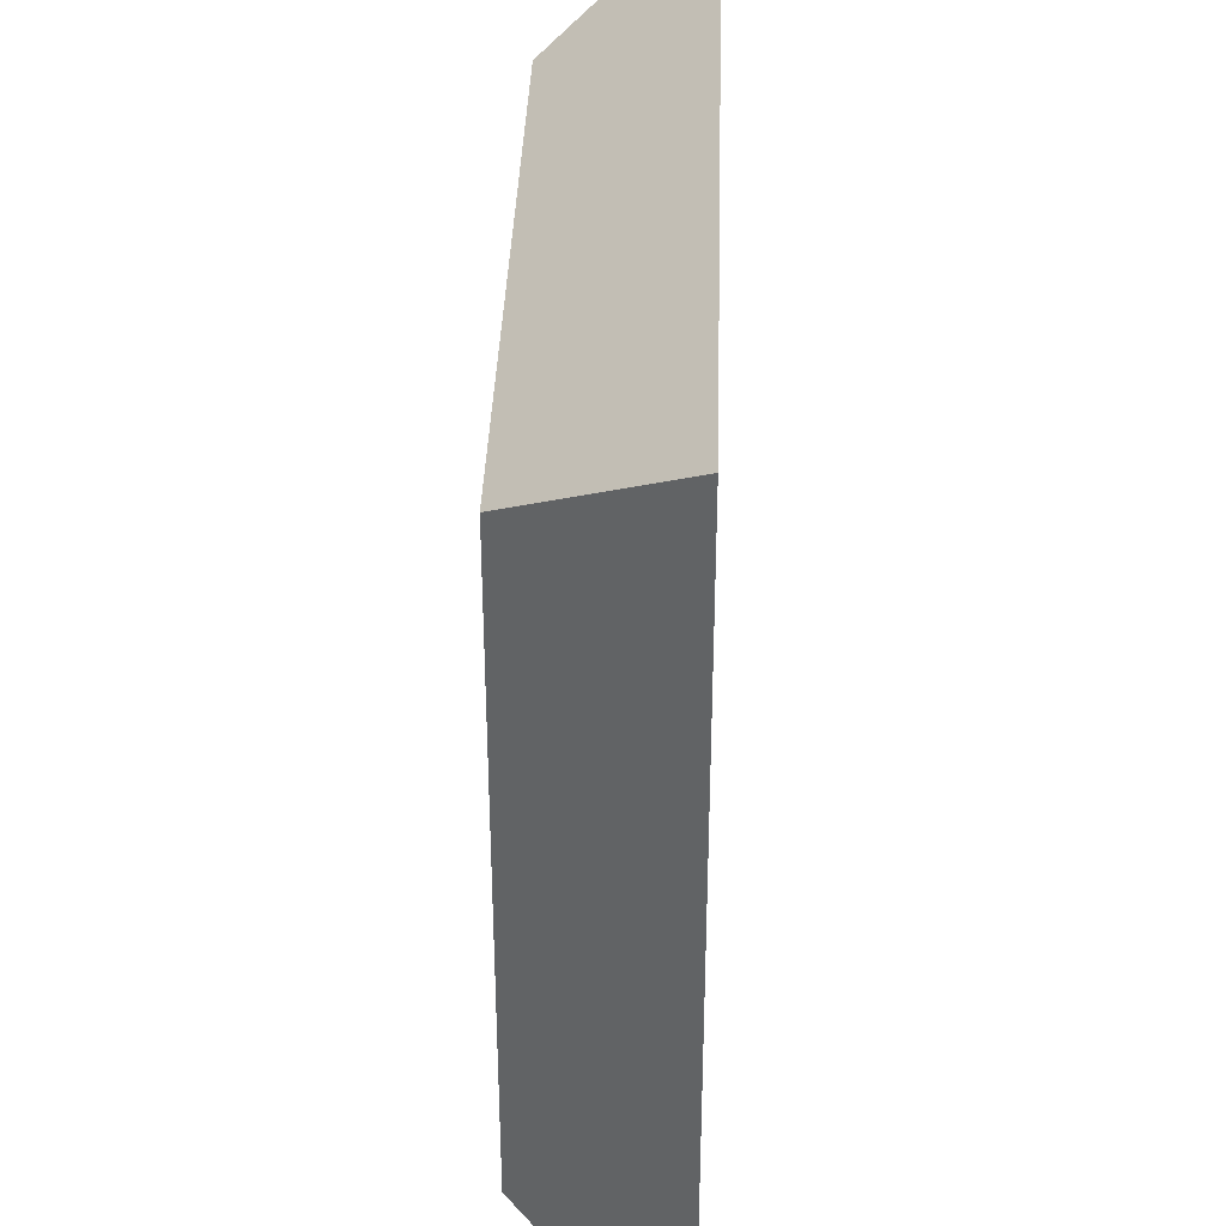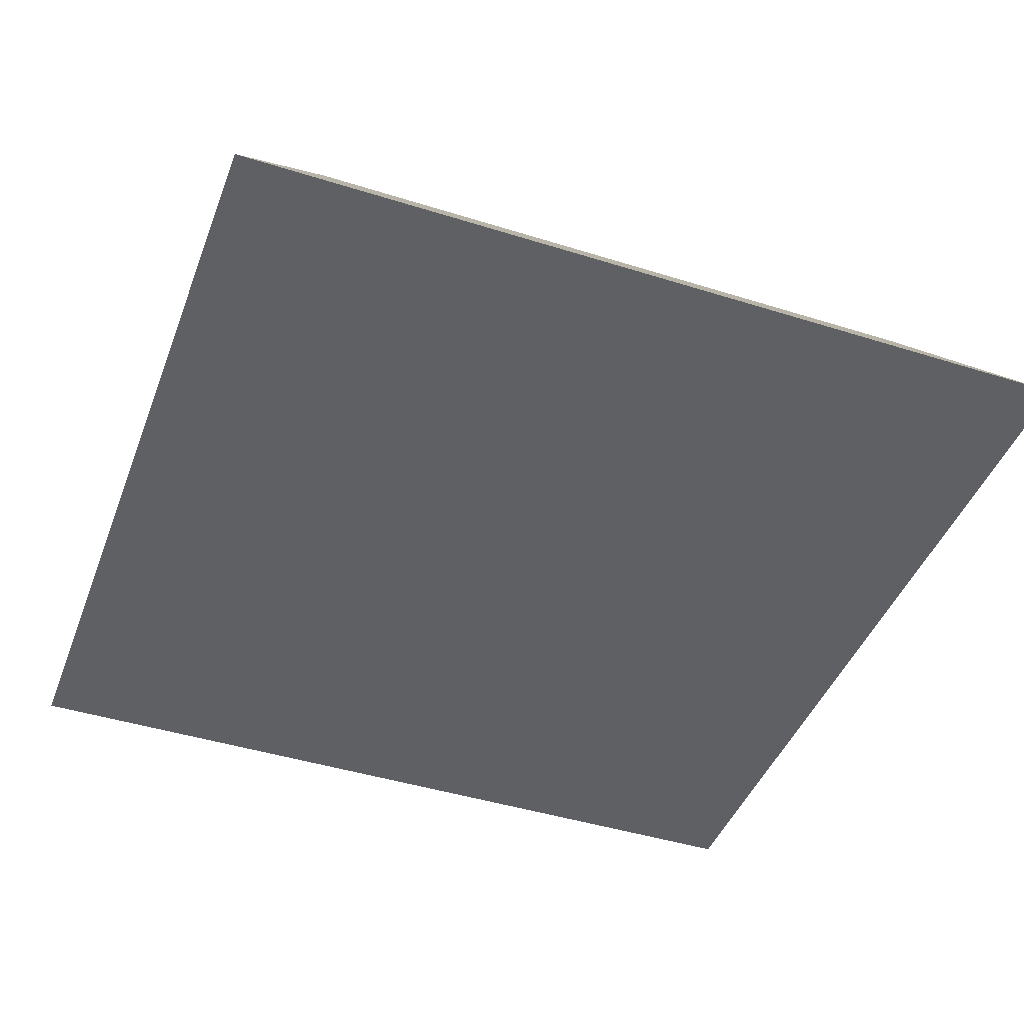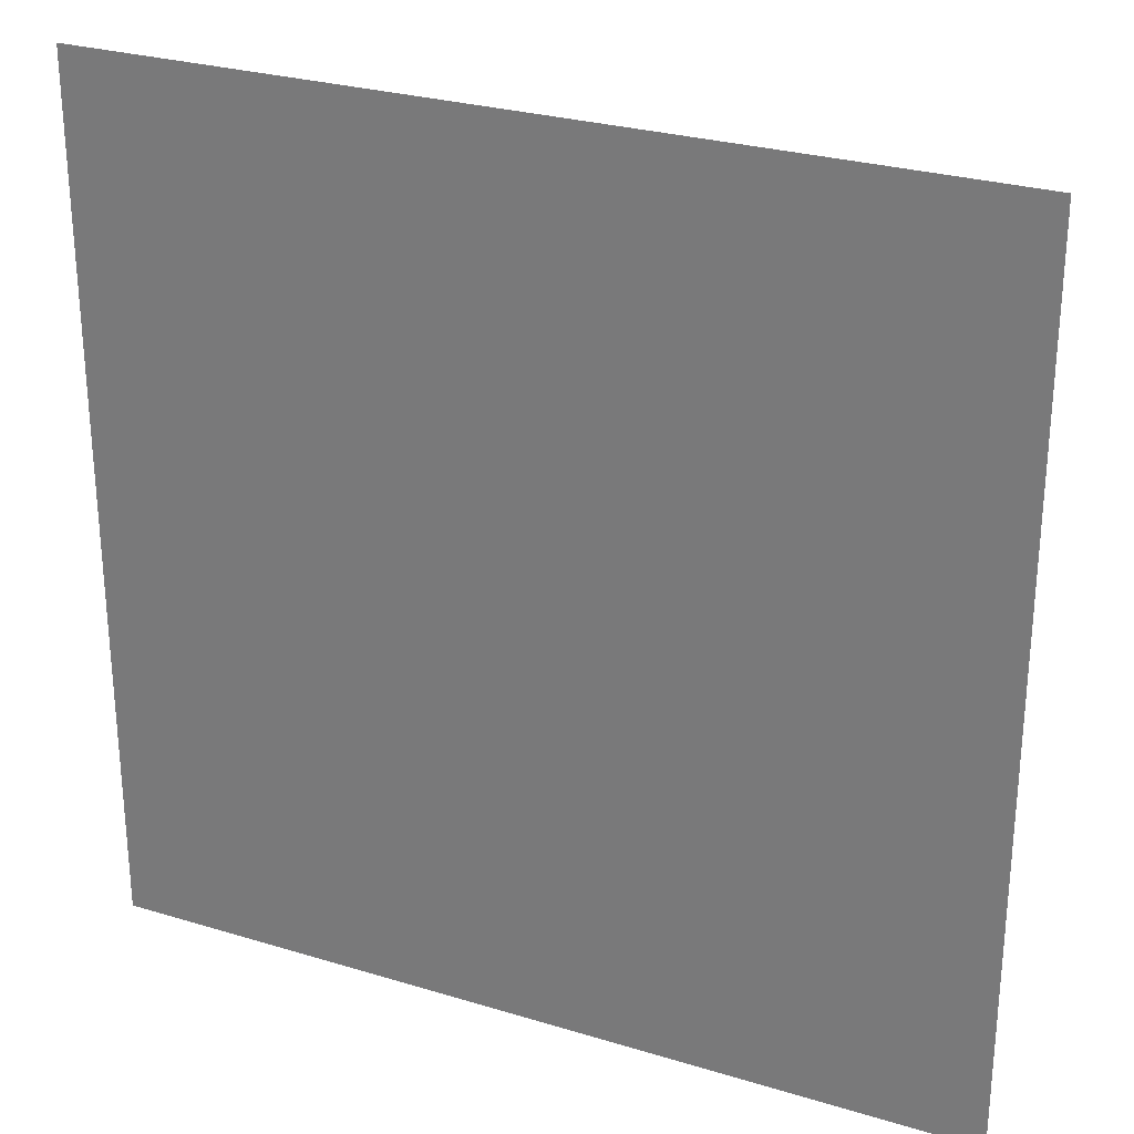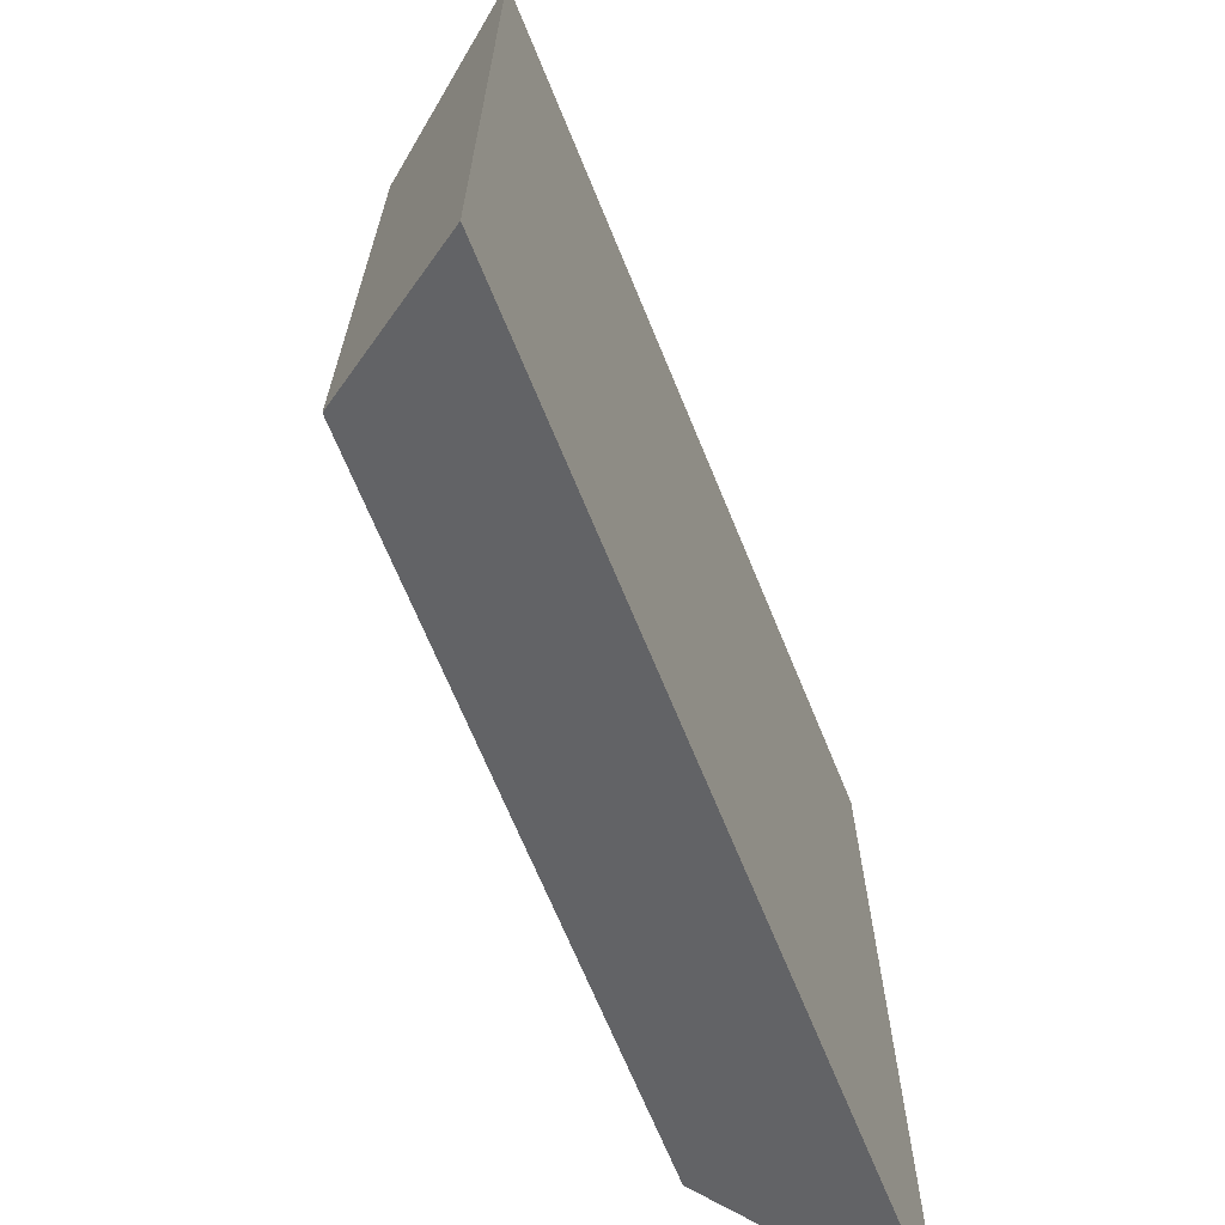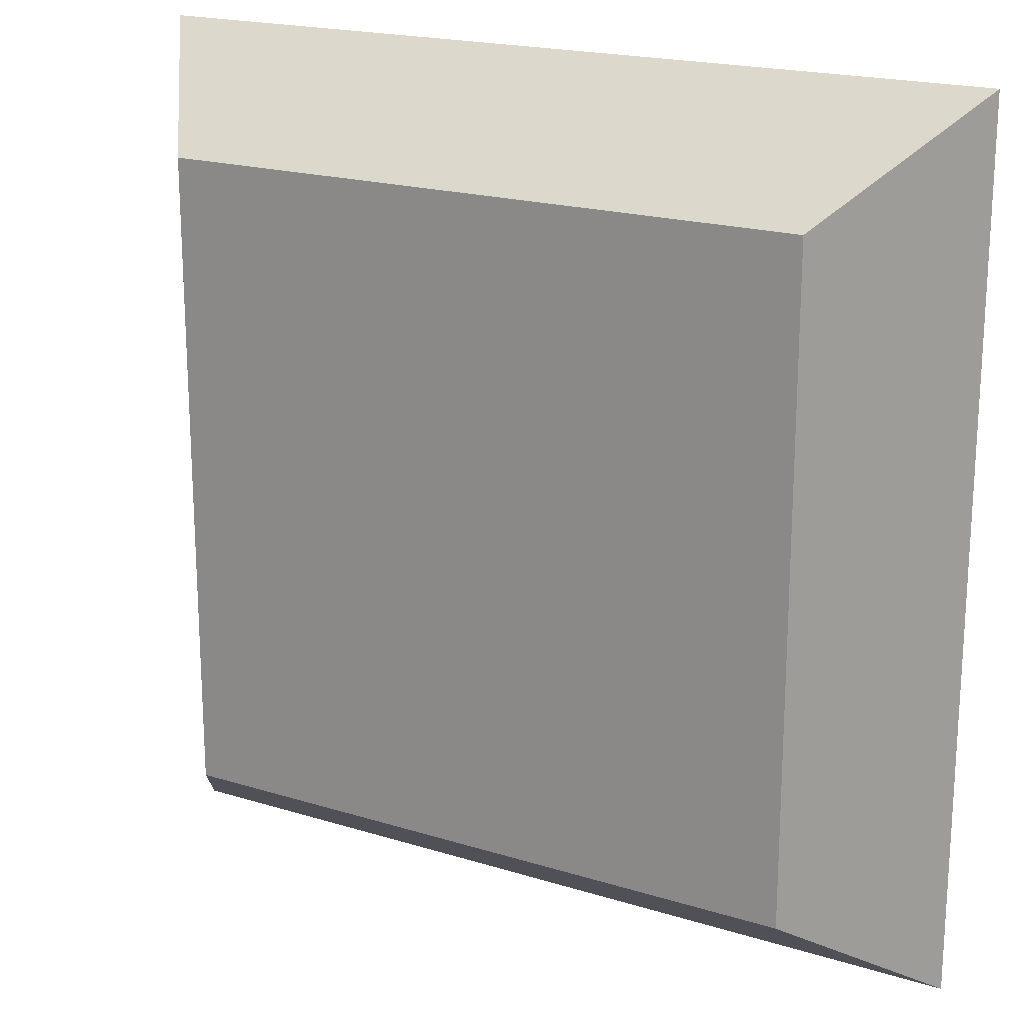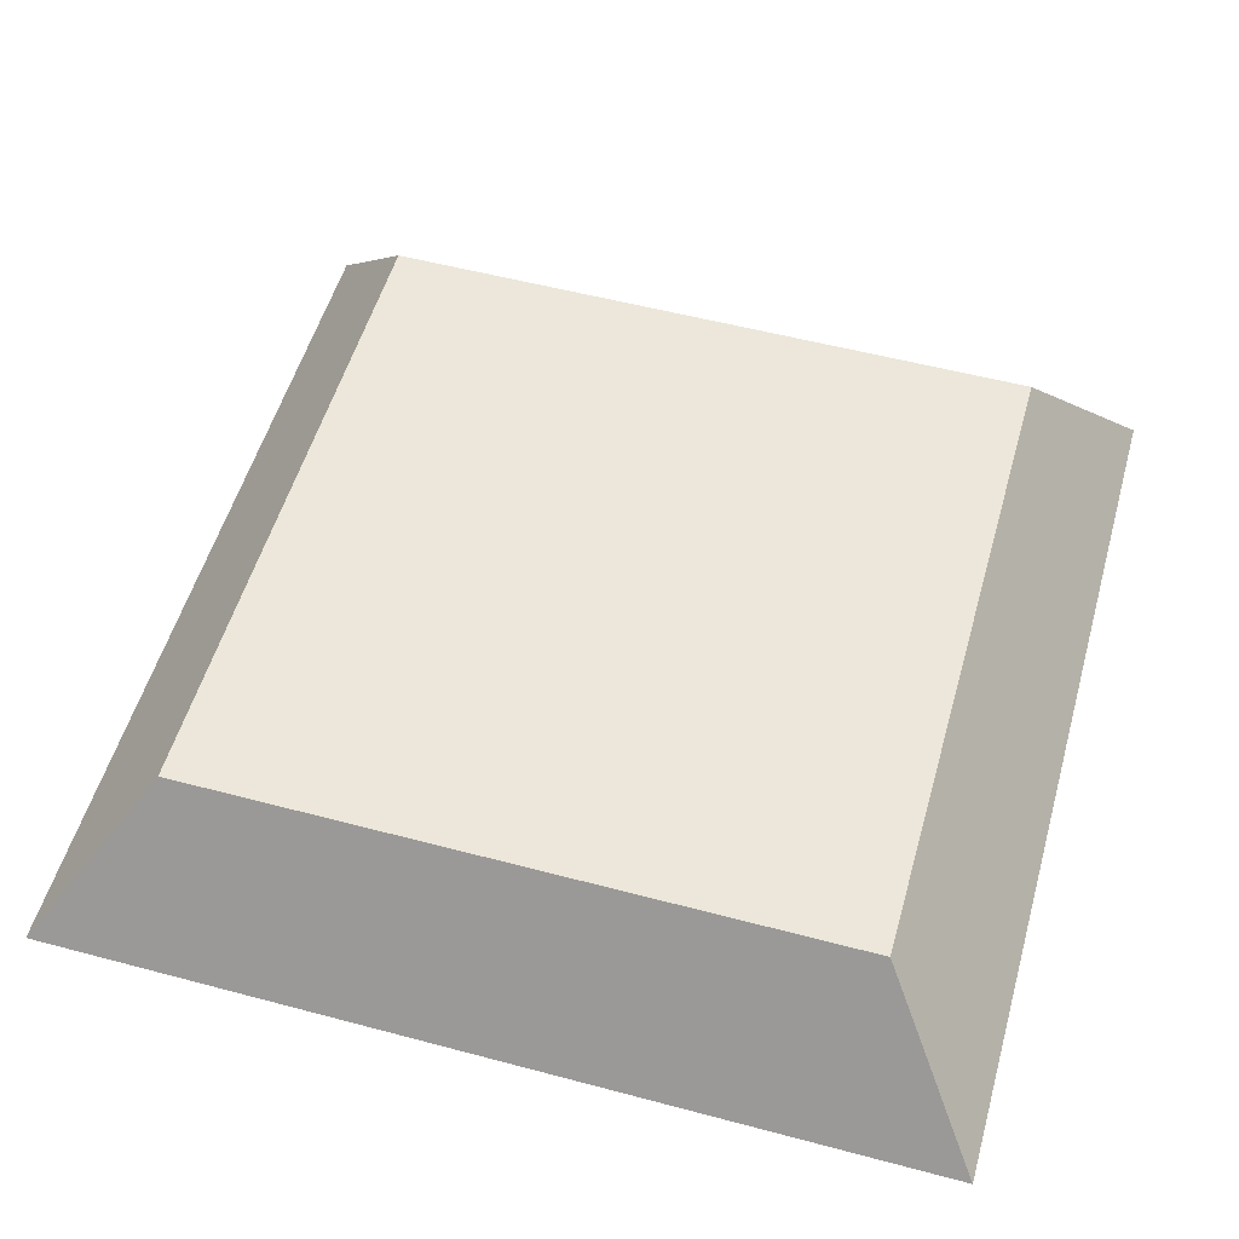
<metadata>
{"format":"obj","ext":"obj","renderer":"f3d","projection":"perspective","resolution":1024,"background":"white","views":[{"elev":37.0,"azim":-88.2,"up":"+Z"},{"elev":-44.1,"azim":-110.2,"up":"+Y"},{"elev":27.6,"azim":25.0,"up":"+Z"},{"elev":-68.5,"azim":-67.7,"up":"+Z"},{"elev":19.4,"azim":-149.8,"up":"+Z"},{"elev":54.0,"azim":-164.2,"up":"+Y"}]}
</metadata>
<code>
o Cone_Cone.001
v -1.414 2 -1.414
v -1.061 2.5 -1.061
v 1.414 2 -1.414
v 1.061 2.5 -1.061
v 1.414 2 1.414
v 1.061 2.5 1.061
v -1.414 2 1.414
v -1.061 2.5 1.061
f 2 3 1
f 4 5 3
f 2 6 4
f 6 7 5
f 8 1 7
f 3 7 1
f 2 4 3
f 4 6 5
f 2 8 6
f 6 8 7
f 8 2 1
f 3 5 7

</code>
